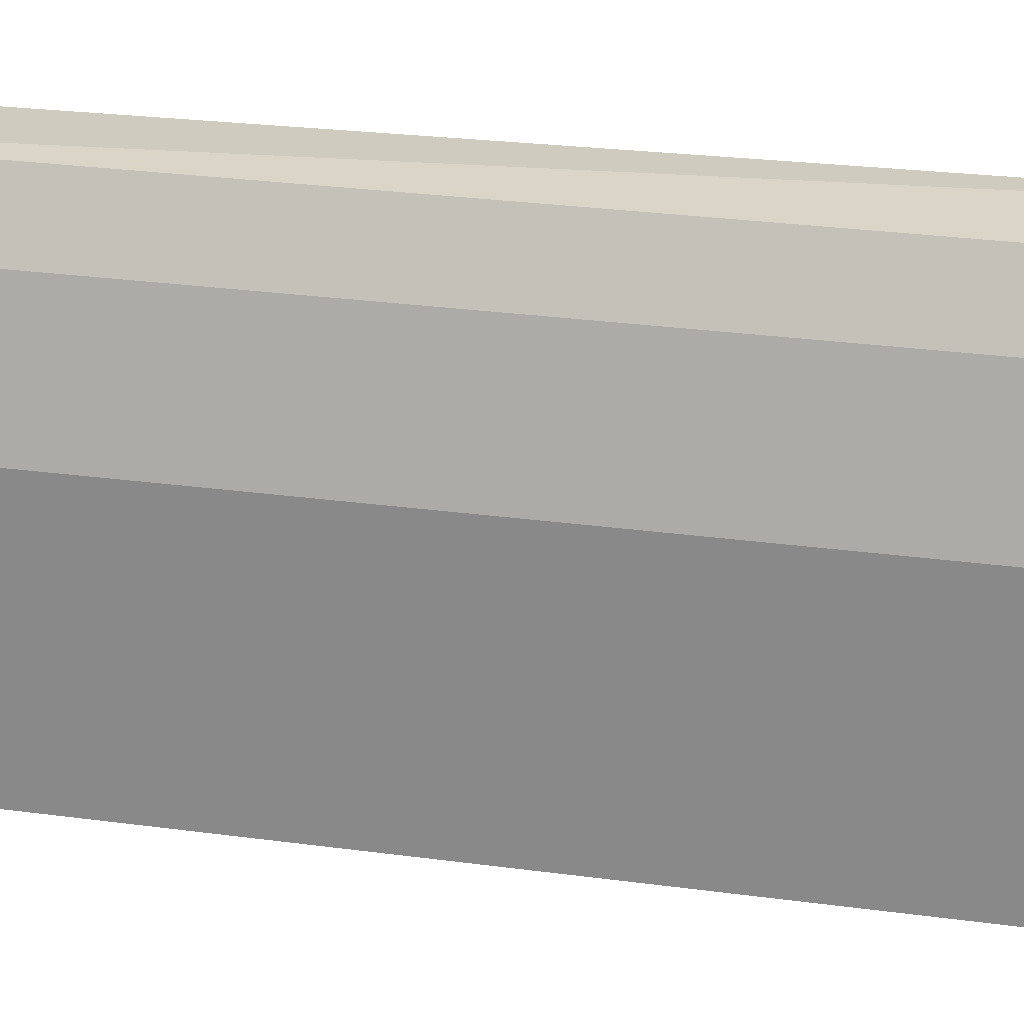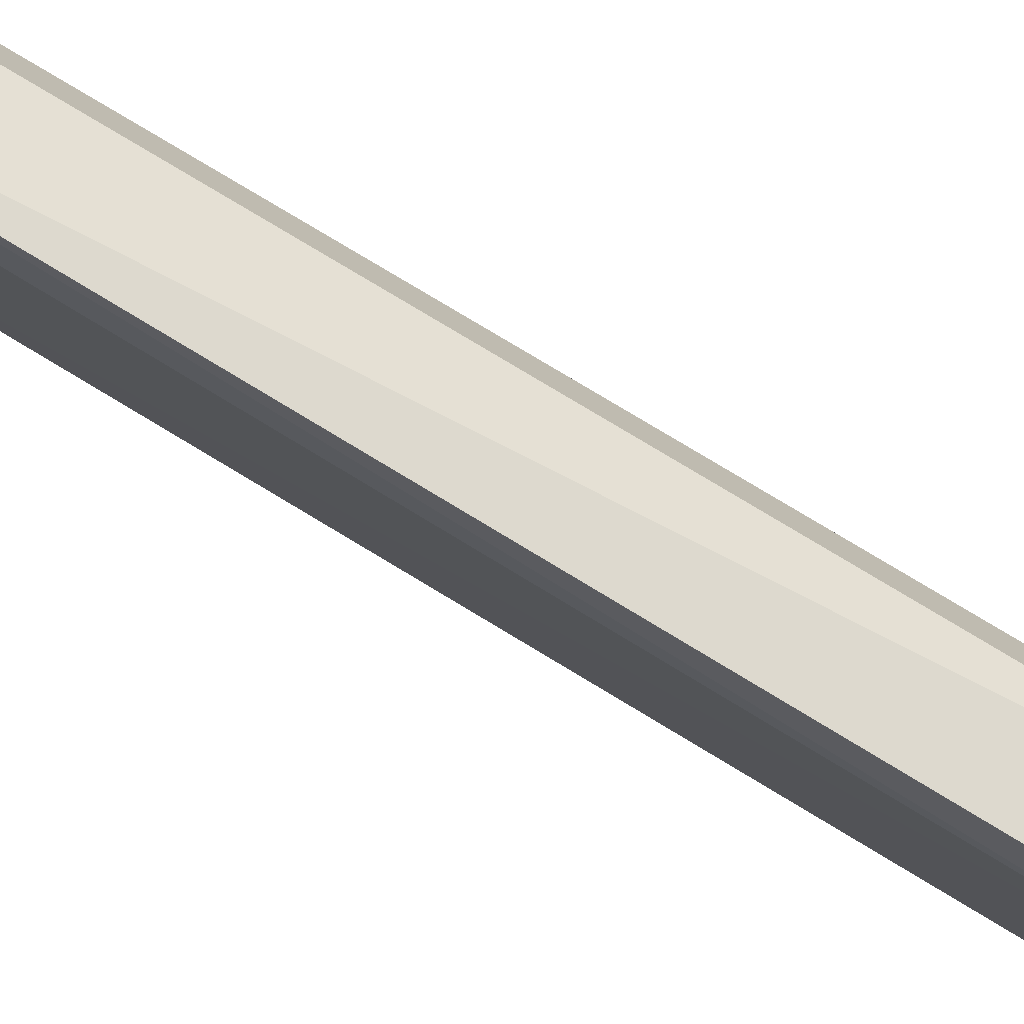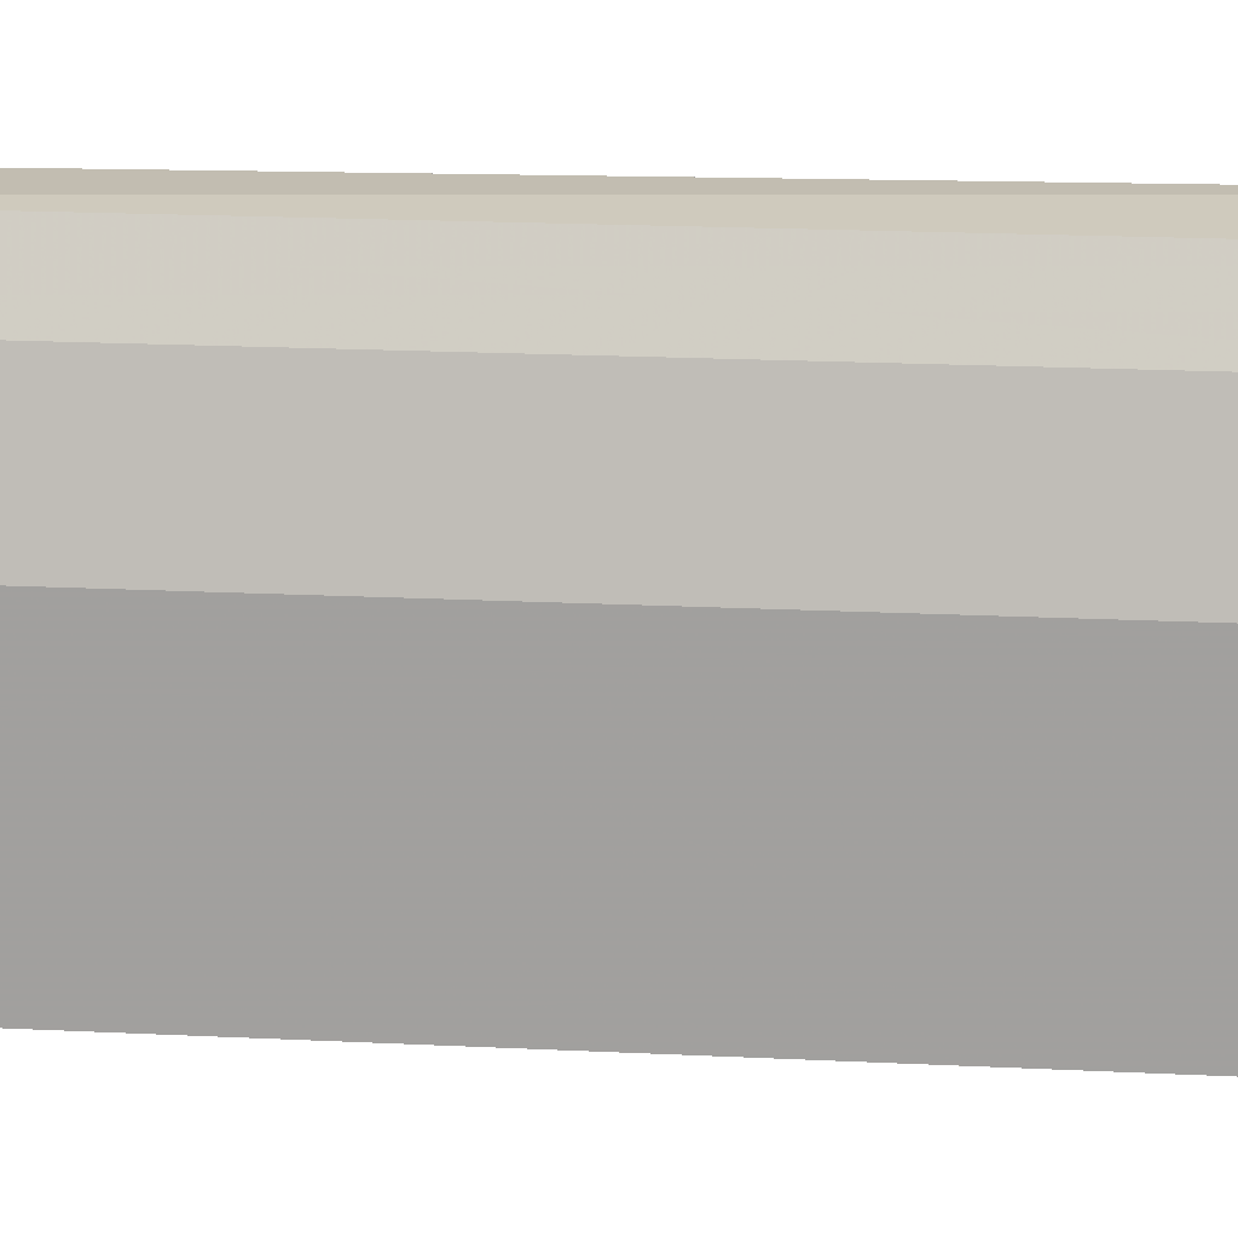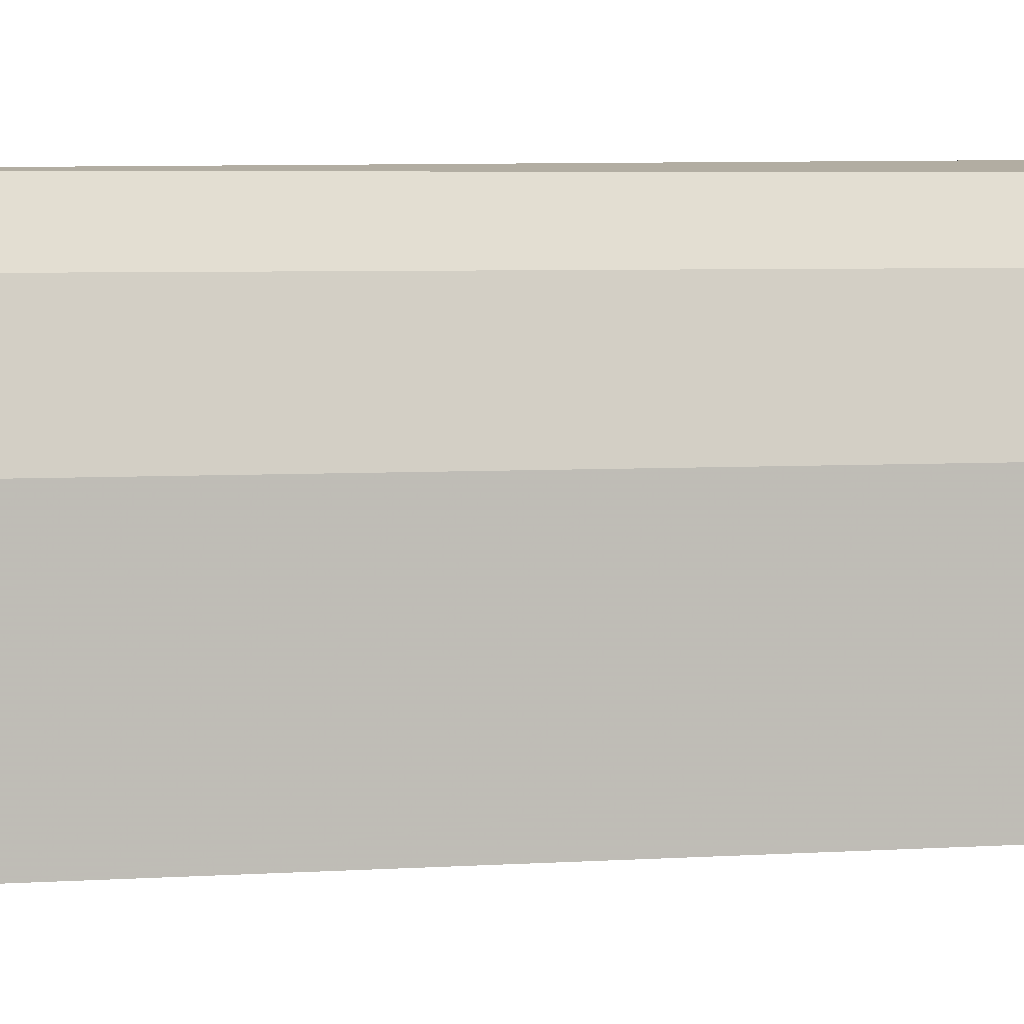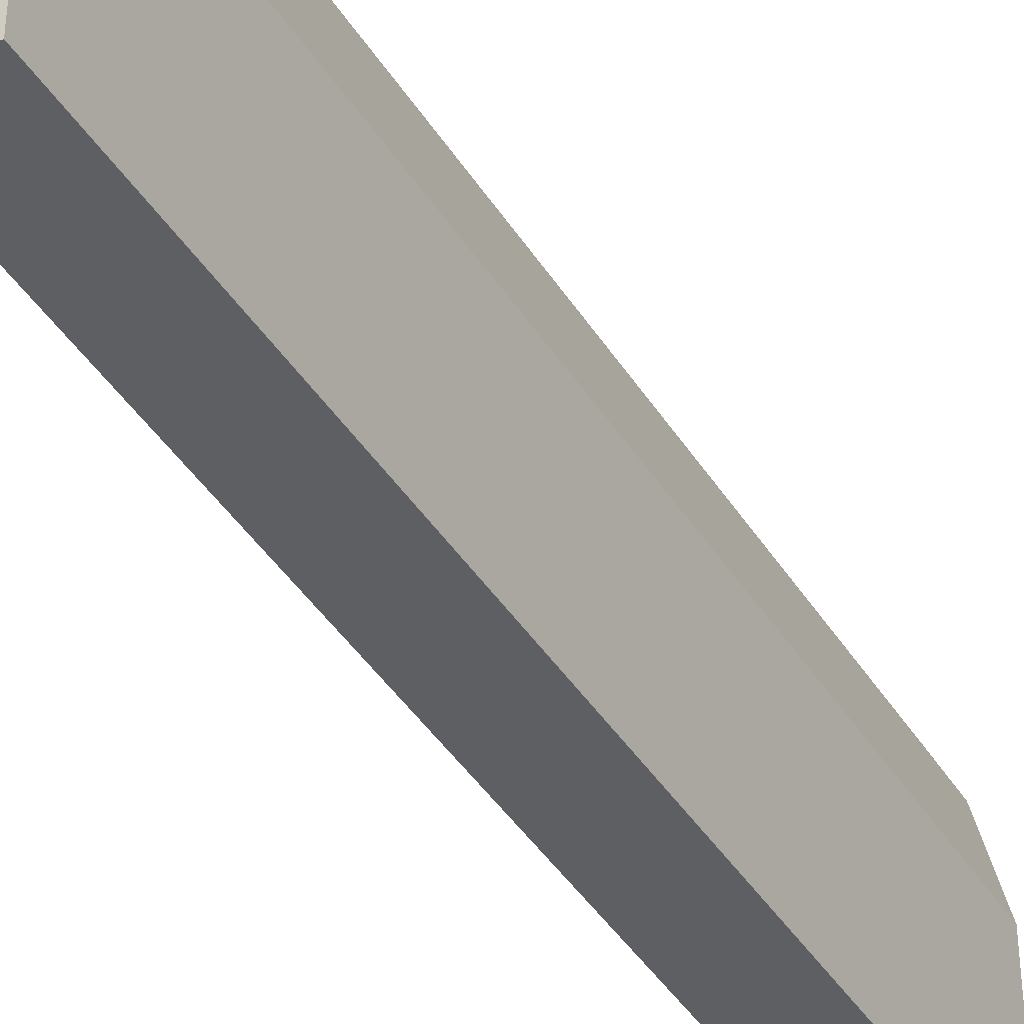
<metadata>
{"format":"obj","ext":"obj","renderer":"f3d","projection":"perspective","resolution":1024,"background":"white","views":[{"elev":23.9,"azim":-76.5,"up":"+Z"},{"elev":71.7,"azim":122.0,"up":"+Z"},{"elev":17.0,"azim":-84.0,"up":"+Z"},{"elev":4.4,"azim":-103.5,"up":"+Z"},{"elev":-39.9,"azim":-151.2,"up":"+Z"}]}
</metadata>
<code>
v -0.3446 -0.174 -0.04299
v -0.2907 0.2783 0.1077
v -0.323 0.2783 0.1077
v -0.2894 -0.1848 0.1114
v -0.3123 0.2783 -0.04299
v -0.3338 -0.174 0.0862
v -0.3446 0.2783 0.04312
v -0.3119 -0.1876 -0.04755
v -0.3446 0.2783 -0.04299
v -0.2907 0.2783 0.0862
v -0.3446 -0.174 0.04312
v -0.323 -0.174 0.1077
v -0.2907 -0.174 0.0862
v -0.3338 0.2783 0.0862
f 7 6 14
f 2 3 4
f 3 2 5
f 3 5 7
f 1 7 9
f 7 5 9
f 8 1 9
f 5 8 9
f 2 4 10
f 5 2 10
f 8 5 10
f 4 6 11
f 7 1 11
f 6 7 11
f 8 4 11
f 1 8 11
f 4 3 12
f 3 6 12
f 6 4 12
f 4 8 13
f 10 4 13
f 8 10 13
f 6 3 14
f 3 7 14

</code>
